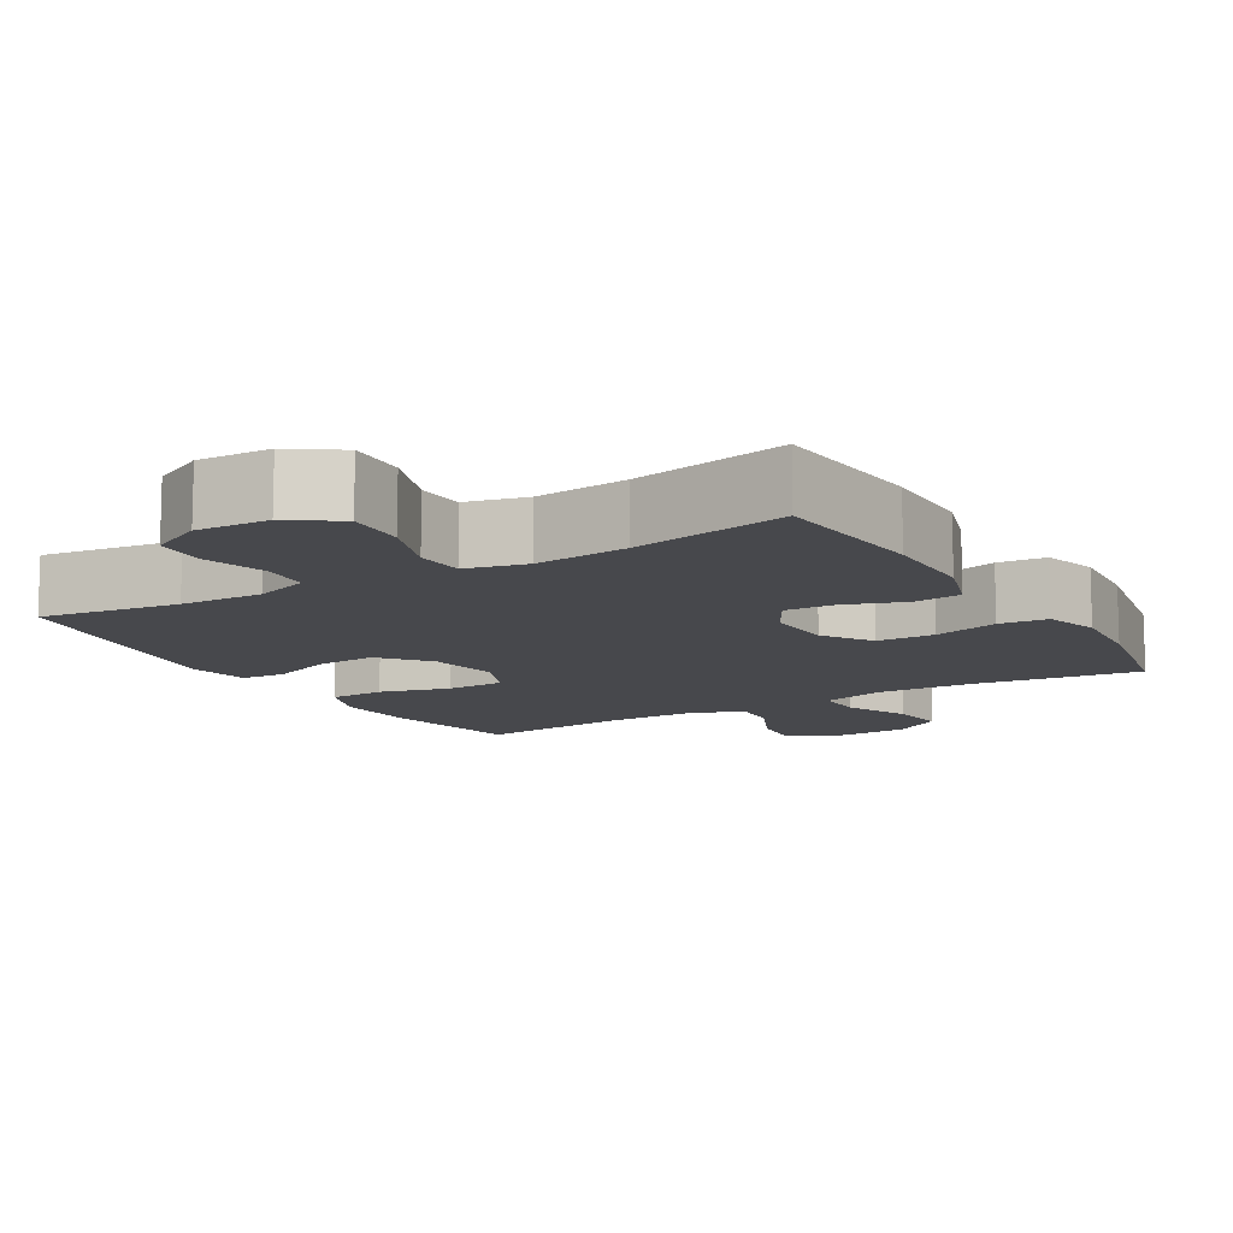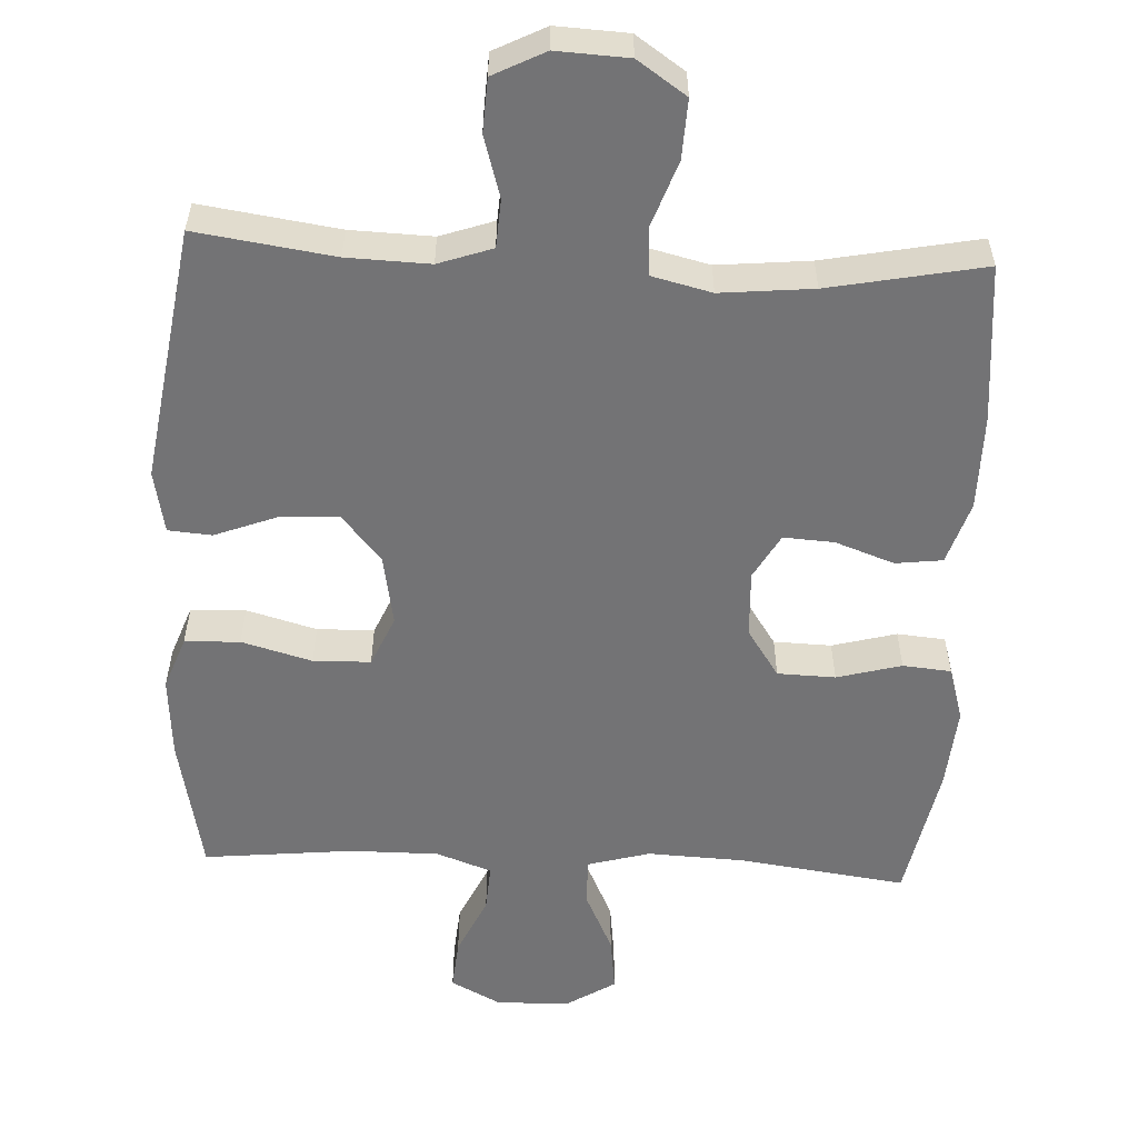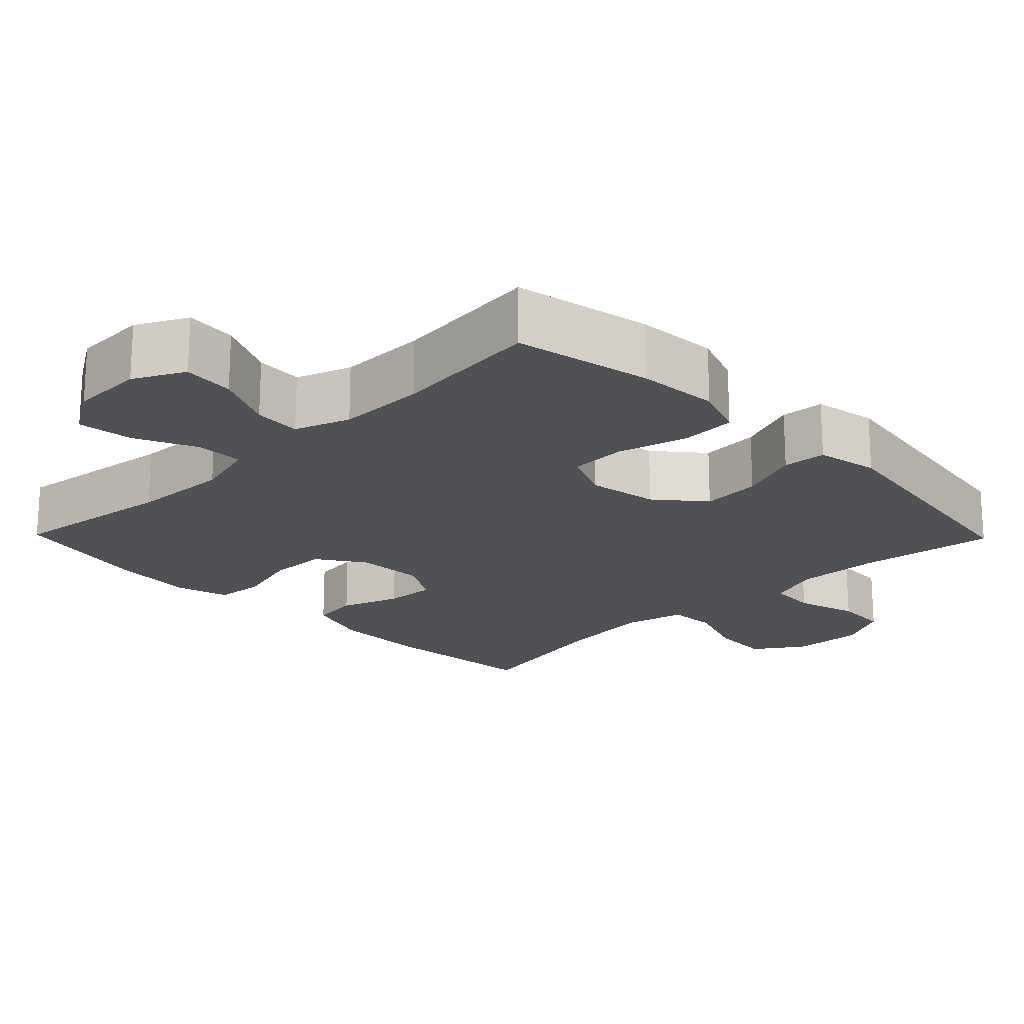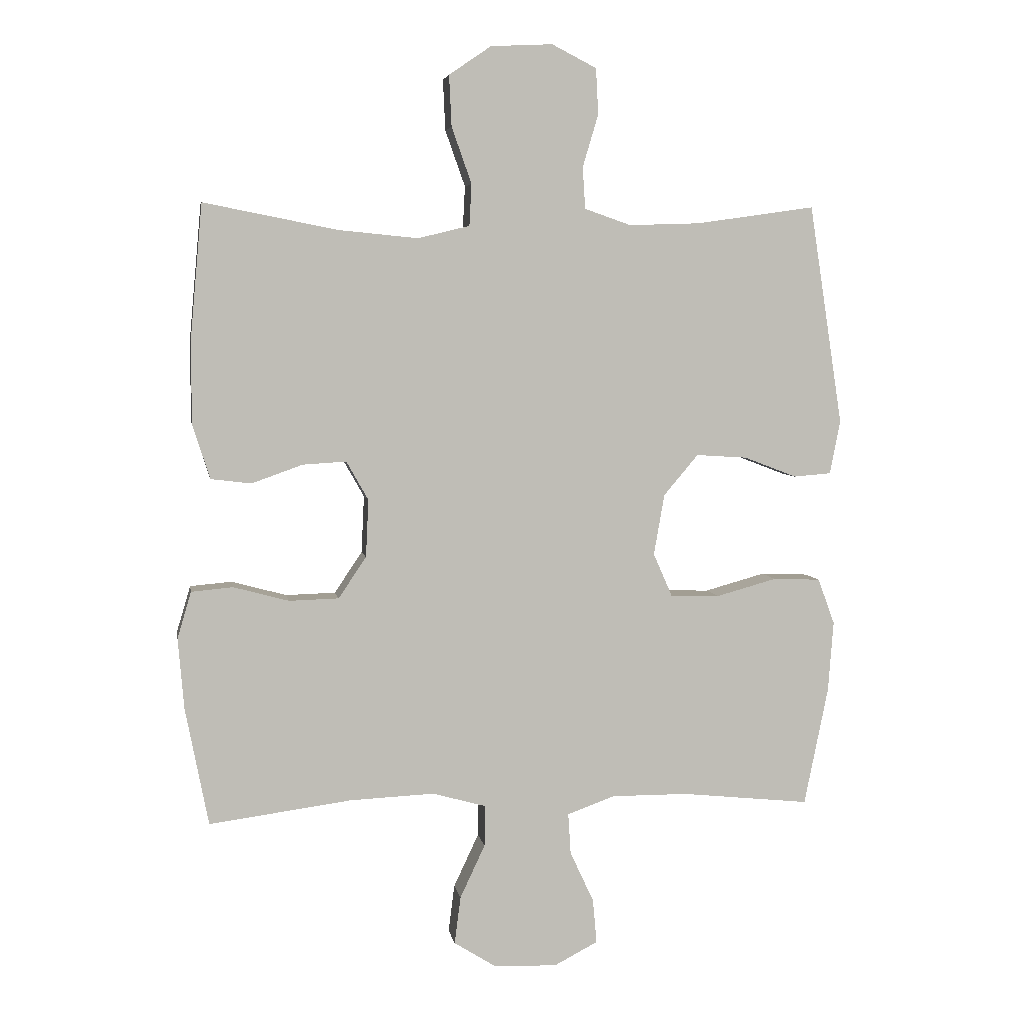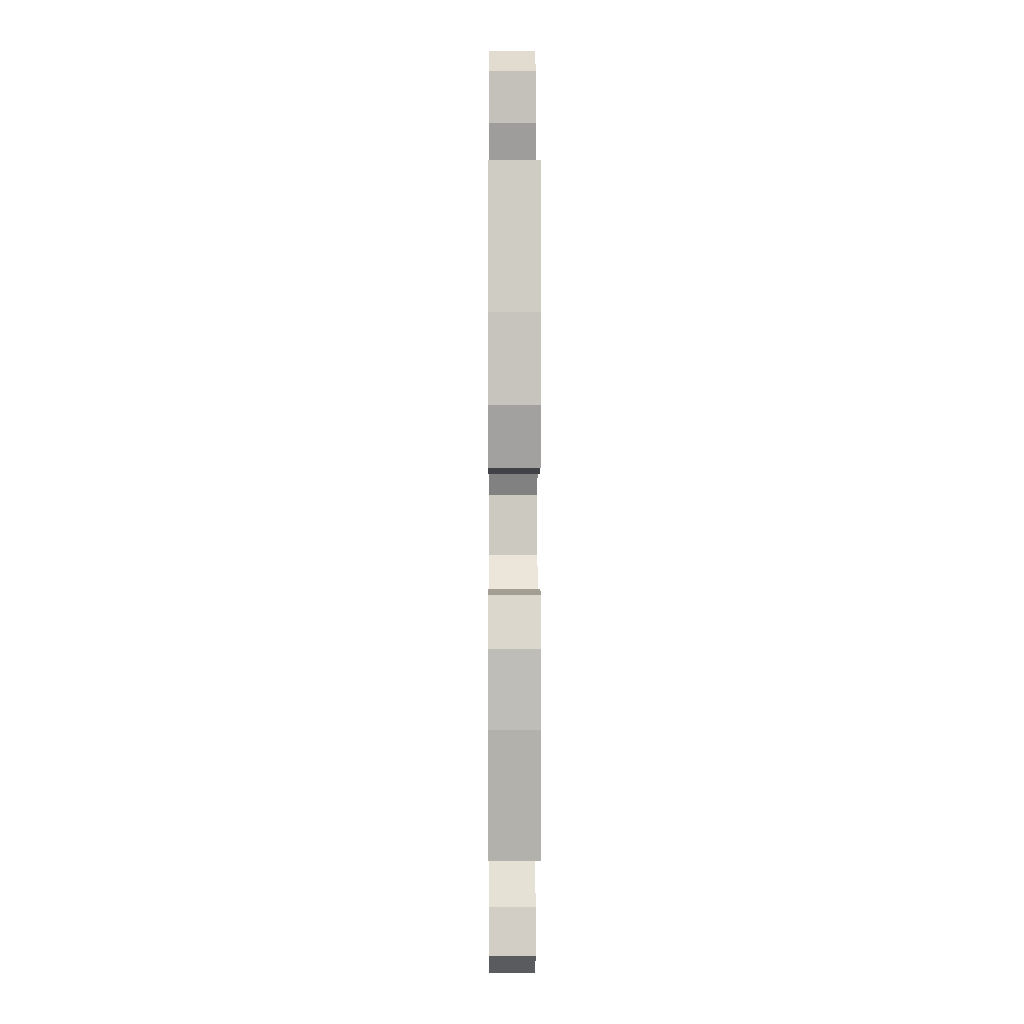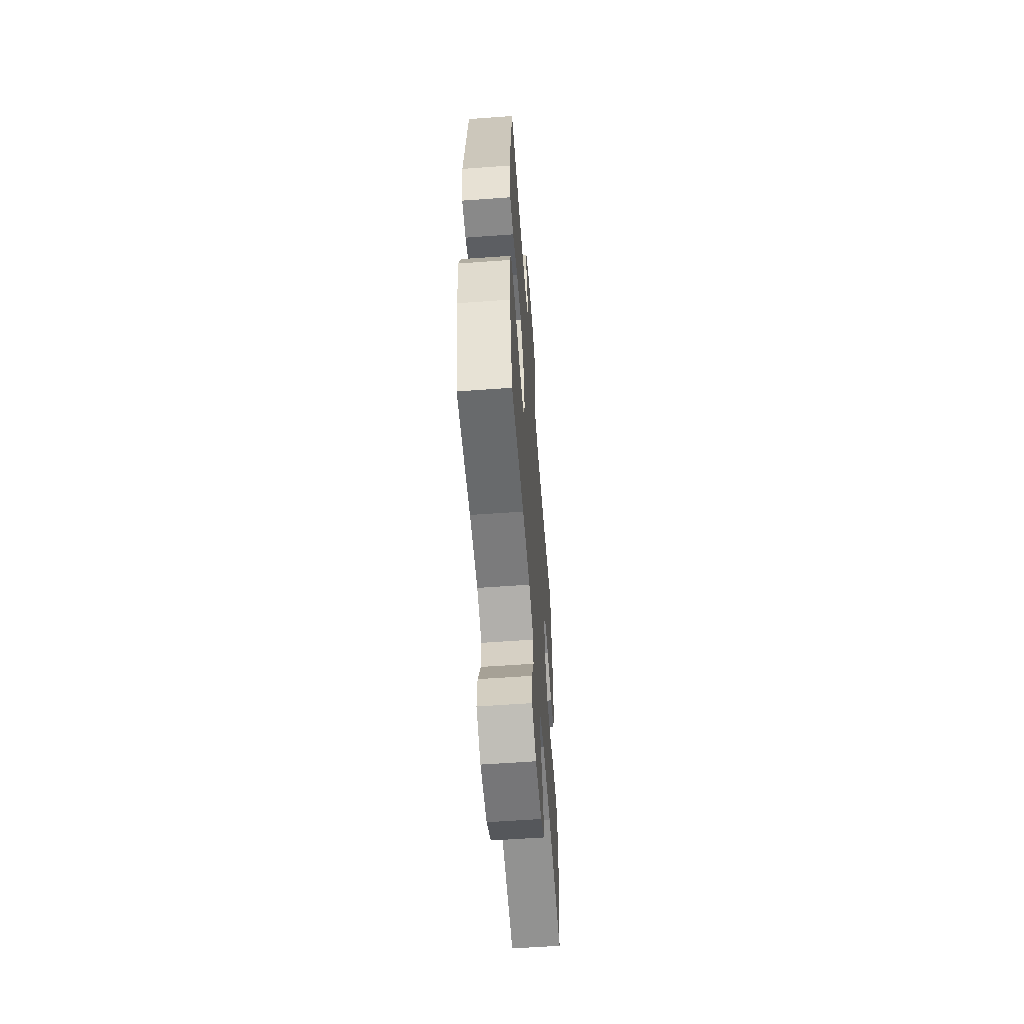
<metadata>
{"format":"obj","ext":"obj","renderer":"f3d","projection":"perspective","resolution":1024,"background":"white","views":[{"elev":-11.6,"azim":30.6,"up":"+Y"},{"elev":-56.0,"azim":-2.8,"up":"+Y"},{"elev":-20.1,"azim":-135.7,"up":"+Y"},{"elev":5.1,"azim":170.6,"up":"+Z"},{"elev":0.0,"azim":89.6,"up":"+Z"},{"elev":-58.7,"azim":-85.7,"up":"+Z"}]}
</metadata>
<code>
o path7538
v -0.2845 0.0375 -0.4783
v -0.1614 0.0375 -0.4778
v -0.08474 0.0375 -0.5056
v -0.0888 0.0375 -0.5713
v -0.1272 0.0375 -0.6542
v -0.1335 0.0375 -0.7257
v -0.06338 0.0375 -0.7622
v 0.03892 0.0375 -0.759
v 0.107 0.0375 -0.7163
v 0.09715 0.0375 -0.6392
v 0.05666 0.0375 -0.5527
v 0.05548 0.0375 -0.4866
v 0.1421 0.0375 -0.4625
v 0.2787 0.0375 -0.4686
v 0.5089 0.0375 -0.4997
v 0.5462 0.0375 -0.3089
v 0.5559 0.0375 -0.1944
v 0.5335 0.0375 -0.1189
v 0.4661 0.0375 -0.1129
v 0.3764 0.0375 -0.137
v 0.296 0.0375 -0.1346
v 0.2511 0.0375 -0.06786
v 0.2467 0.0375 0.0253
v 0.2823 0.0375 0.08814
v 0.3528 0.0375 0.08372
v 0.4348 0.0375 0.05438
v 0.5002 0.0375 0.06226
v 0.5283 0.0375 0.15
v 0.5288 0.0375 0.2822
v 0.5089 0.0375 0.502
v 0.293 0.0375 0.4598
v 0.164 0.0375 0.4473
v 0.08028 0.0375 0.4678
v 0.07673 0.0375 0.535
v 0.109 0.0375 0.626
v 0.1129 0.0375 0.7082
v 0.04488 0.0375 0.7547
v -0.05541 0.0375 0.7598
v -0.1277 0.0375 0.723
v -0.1316 0.0375 0.6491
v -0.1062 0.0375 0.5635
v -0.1105 0.0375 0.4966
v -0.1855 0.0375 0.4706
v -0.3006 0.0375 0.4745
v -0.493 0.0375 0.502
v -0.5473 0.0375 0.1465
v -0.5302 0.0375 0.05957
v -0.4696 0.0375 0.05473
v -0.3843 0.0375 0.08736
v -0.3016 0.0375 0.0926
v -0.2457 0.0375 0.02645
v -0.2285 0.0375 -0.07181
v -0.2592 0.0375 -0.1421
v -0.3389 0.0375 -0.1441
v -0.4365 0.0375 -0.117
v -0.5132 0.0375 -0.1199
v -0.5405 0.0375 -0.1939
v -0.5318 0.0375 -0.3082
v -0.493 0.0375 -0.4997
v -0.2845 -0.0375 -0.4783
v -0.1614 -0.0375 -0.4778
v -0.08474 -0.0375 -0.5056
v -0.0888 -0.0375 -0.5713
v -0.1272 -0.0375 -0.6542
v -0.1335 -0.0375 -0.7257
v -0.06338 -0.0375 -0.7622
v 0.03892 -0.0375 -0.759
v 0.107 -0.0375 -0.7163
v 0.09715 -0.0375 -0.6392
v 0.05666 -0.0375 -0.5527
v 0.05548 -0.0375 -0.4866
v 0.1421 -0.0375 -0.4625
v 0.2787 -0.0375 -0.4686
v 0.5089 -0.0375 -0.4997
v 0.5462 -0.0375 -0.3089
v 0.5559 -0.0375 -0.1944
v 0.5335 -0.0375 -0.1189
v 0.4661 -0.0375 -0.1129
v 0.3764 -0.0375 -0.137
v 0.296 -0.0375 -0.1346
v 0.2511 -0.0375 -0.06786
v 0.2467 -0.0375 0.0253
v 0.2823 -0.0375 0.08814
v 0.3528 -0.0375 0.08372
v 0.4348 -0.0375 0.05438
v 0.5002 -0.0375 0.06226
v 0.5283 -0.0375 0.15
v 0.5288 -0.0375 0.2822
v 0.5089 -0.0375 0.502
v 0.293 -0.0375 0.4598
v 0.164 -0.0375 0.4473
v 0.08028 -0.0375 0.4678
v 0.07673 -0.0375 0.535
v 0.109 -0.0375 0.626
v 0.1129 -0.0375 0.7082
v 0.04488 -0.0375 0.7547
v -0.05541 -0.0375 0.7598
v -0.1277 -0.0375 0.723
v -0.1316 -0.0375 0.6491
v -0.1062 -0.0375 0.5635
v -0.1105 -0.0375 0.4966
v -0.1855 -0.0375 0.4706
v -0.3006 -0.0375 0.4745
v -0.493 -0.0375 0.502
v -0.5473 -0.0375 0.1465
v -0.5302 -0.0375 0.05957
v -0.4696 -0.0375 0.05473
v -0.3843 -0.0375 0.08736
v -0.3016 -0.0375 0.0926
v -0.2457 -0.0375 0.02645
v -0.2285 -0.0375 -0.07181
v -0.2592 -0.0375 -0.1421
v -0.3389 -0.0375 -0.1441
v -0.4365 -0.0375 -0.117
v -0.5132 -0.0375 -0.1199
v -0.5405 -0.0375 -0.1939
v -0.5318 -0.0375 -0.3082
v -0.493 -0.0375 -0.4997
v -0.1335 0.0375 -0.7257
v -0.1335 0.0375 -0.7257
v -0.06338 0.0375 -0.7622
v 0.03892 0.0375 -0.759
v 0.107 0.0375 -0.7163
v 0.107 0.0375 -0.7163
v -0.1272 0.0375 -0.6542
v 0.09715 0.0375 -0.6392
v -0.0888 0.0375 -0.5713
v 0.05666 0.0375 -0.5527
v -0.08474 0.0375 -0.5056
v -0.08474 0.0375 -0.5056
v 0.05548 0.0375 -0.4866
v 0.05548 0.0375 -0.4866
v -0.1614 0.0375 -0.4778
v -0.493 0.0375 -0.4997
v -0.493 0.0375 -0.4997
v -0.2845 0.0375 -0.4783
v 0.1421 0.0375 -0.4625
v 0.2787 0.0375 -0.4686
v 0.5089 0.0375 -0.4997
v 0.5089 0.0375 -0.4997
v 0.5462 0.0375 -0.3089
v -0.5318 0.0375 -0.3082
v 0.5559 0.0375 -0.1944
v -0.5405 0.0375 -0.1939
v 0.5335 0.0375 -0.1189
v 0.5335 0.0375 -0.1189
v -0.5132 0.0375 -0.1199
v -0.5132 0.0375 -0.1199
v -0.4365 0.0375 -0.117
v -0.3389 0.0375 -0.1441
v -0.2592 0.0375 -0.1421
v -0.2592 0.0375 -0.1421
v -0.2285 0.0375 -0.07181
v 0.3764 0.0375 -0.137
v 0.296 0.0375 -0.1346
v 0.4661 0.0375 -0.1129
v 0.2511 0.0375 -0.06786
v -0.2457 0.0375 0.02645
v 0.2467 0.0375 0.0253
v 0.2823 0.0375 0.08814
v 0.2823 0.0375 0.08814
v -0.3016 0.0375 0.0926
v 0.3528 0.0375 0.08372
v 0.4348 0.0375 0.05438
v 0.5002 0.0375 0.06226
v 0.5002 0.0375 0.06226
v -0.5302 0.0375 0.05957
v -0.5302 0.0375 0.05957
v -0.4696 0.0375 0.05473
v -0.3843 0.0375 0.08736
v -0.5473 0.0375 0.1465
v 0.5283 0.0375 0.15
v 0.5288 0.0375 0.2822
v -0.493 0.0375 0.502
v -0.493 0.0375 0.502
v -0.1855 0.0375 0.4706
v -0.3006 0.0375 0.4745
v 0.164 0.0375 0.4473
v 0.08028 0.0375 0.4678
v 0.08028 0.0375 0.4678
v 0.293 0.0375 0.4598
v 0.07673 0.0375 0.535
v -0.1105 0.0375 0.4966
v -0.1105 0.0375 0.4966
v 0.5089 0.0375 0.502
v 0.5089 0.0375 0.502
v -0.1062 0.0375 0.5635
v 0.109 0.0375 0.626
v -0.1316 0.0375 0.6491
v 0.1129 0.0375 0.7082
v -0.1277 0.0375 0.723
v 0.04488 0.0375 0.7547
v -0.05541 0.0375 0.7598
v -0.1335 -0.0375 -0.7257
v -0.1335 -0.0375 -0.7257
v -0.06338 -0.0375 -0.7622
v 0.03892 -0.0375 -0.759
v 0.107 -0.0375 -0.7163
v 0.107 -0.0375 -0.7163
v -0.1272 -0.0375 -0.6542
v 0.09715 -0.0375 -0.6392
v -0.0888 -0.0375 -0.5713
v 0.05666 -0.0375 -0.5527
v -0.08474 -0.0375 -0.5056
v -0.08474 -0.0375 -0.5056
v 0.05548 -0.0375 -0.4866
v 0.05548 -0.0375 -0.4866
v -0.1614 -0.0375 -0.4778
v -0.493 -0.0375 -0.4997
v -0.493 -0.0375 -0.4997
v -0.2845 -0.0375 -0.4783
v 0.1421 -0.0375 -0.4625
v 0.2787 -0.0375 -0.4686
v 0.5089 -0.0375 -0.4997
v 0.5089 -0.0375 -0.4997
v 0.5462 -0.0375 -0.3089
v -0.5318 -0.0375 -0.3082
v 0.5559 -0.0375 -0.1944
v -0.5405 -0.0375 -0.1939
v 0.5335 -0.0375 -0.1189
v 0.5335 -0.0375 -0.1189
v -0.5132 -0.0375 -0.1199
v -0.5132 -0.0375 -0.1199
v -0.4365 -0.0375 -0.117
v -0.3389 -0.0375 -0.1441
v -0.2592 -0.0375 -0.1421
v -0.2592 -0.0375 -0.1421
v -0.2285 -0.0375 -0.07181
v 0.3764 -0.0375 -0.137
v 0.296 -0.0375 -0.1346
v 0.4661 -0.0375 -0.1129
v 0.2511 -0.0375 -0.06786
v -0.2457 -0.0375 0.02645
v 0.2467 -0.0375 0.0253
v 0.2823 -0.0375 0.08814
v 0.2823 -0.0375 0.08814
v -0.3016 -0.0375 0.0926
v 0.3528 -0.0375 0.08372
v 0.4348 -0.0375 0.05438
v 0.5002 -0.0375 0.06226
v 0.5002 -0.0375 0.06226
v -0.5302 -0.0375 0.05957
v -0.5302 -0.0375 0.05957
v -0.4696 -0.0375 0.05473
v -0.3843 -0.0375 0.08736
v -0.5473 -0.0375 0.1465
v 0.5283 -0.0375 0.15
v 0.5288 -0.0375 0.2822
v -0.493 -0.0375 0.502
v -0.493 -0.0375 0.502
v -0.1855 -0.0375 0.4706
v -0.3006 -0.0375 0.4745
v 0.164 -0.0375 0.4473
v 0.08028 -0.0375 0.4678
v 0.08028 -0.0375 0.4678
v 0.293 -0.0375 0.4598
v 0.07673 -0.0375 0.535
v -0.1105 -0.0375 0.4966
v -0.1105 -0.0375 0.4966
v 0.5089 -0.0375 0.502
v 0.5089 -0.0375 0.502
v -0.1062 -0.0375 0.5635
v 0.109 -0.0375 0.626
v -0.1316 -0.0375 0.6491
v 0.1129 -0.0375 0.7082
v -0.1277 -0.0375 0.723
v 0.04488 -0.0375 0.7547
v -0.05541 -0.0375 0.7598
f 224 217 225
f 237 252 245
f 216 229 213
f 233 251 237
f 251 233 258
f 248 256 238
f 197 200 196
f 262 263 264
f 211 225 217
f 234 228 232
f 203 204 202
f 219 224 222
f 244 246 242
f 201 197 198
f 208 226 211
f 245 252 246
f 231 218 220
f 213 230 212
f 216 213 214
f 196 200 194
f 247 248 238
f 254 235 253
f 251 252 237
f 206 208 204
f 228 226 206
f 268 264 267
f 246 252 249
f 265 267 263
f 239 247 238
f 202 200 201
f 230 213 229
f 258 233 254
f 235 254 234
f 201 200 197
f 267 264 263
f 245 246 244
f 262 258 257
f 229 218 231
f 226 225 211
f 257 258 254
f 234 233 228
f 240 247 239
f 238 256 235
f 253 235 256
f 211 217 209
f 218 229 216
f 260 256 248
f 206 204 203
f 266 264 268
f 217 224 219
f 263 262 257
f 234 254 233
f 226 208 206
f 232 228 206
f 203 202 201
f 230 232 212
f 212 232 206
f 120 7 66 195
f 7 8 67 66
f 8 124 199 67
f 5 6 65 64
f 9 10 69 68
f 4 5 64 63
f 10 11 70 69
f 130 4 63 205
f 11 132 207 70
f 2 3 62 61
f 135 1 60 210
f 12 13 72 71
f 14 140 215 73
f 1 2 61 60
f 13 14 73 72
f 15 16 75 74
f 58 59 118 117
f 16 17 76 75
f 57 58 117 116
f 17 146 221 76
f 148 57 116 223
f 55 56 115 114
f 54 55 114 113
f 152 54 113 227
f 52 53 112 111
f 20 21 80 79
f 19 20 79 78
f 18 19 78 77
f 21 22 81 80
f 51 52 111 110
f 22 23 82 81
f 23 161 236 82
f 50 51 110 109
f 25 26 85 84
f 26 166 241 85
f 168 48 107 243
f 48 49 108 107
f 46 47 106 105
f 27 28 87 86
f 24 25 84 83
f 49 50 109 108
f 28 29 88 87
f 175 46 105 250
f 43 44 103 102
f 32 180 255 91
f 31 32 91 90
f 33 34 93 92
f 184 43 102 259
f 186 31 90 261
f 29 30 89 88
f 44 45 104 103
f 41 42 101 100
f 34 35 94 93
f 40 41 100 99
f 35 36 95 94
f 39 40 99 98
f 36 37 96 95
f 38 39 98 97
f 37 38 97 96
f 149 150 142
f 162 170 177
f 141 138 154
f 158 162 176
f 176 183 158
f 173 163 181
f 122 121 125
f 187 189 188
f 136 142 150
f 159 157 153
f 128 127 129
f 144 147 149
f 169 167 171
f 126 123 122
f 133 136 151
f 170 171 177
f 156 145 143
f 138 137 155
f 141 139 138
f 121 119 125
f 172 163 173
f 179 178 160
f 176 162 177
f 131 129 133
f 153 131 151
f 193 192 189
f 171 174 177
f 190 188 192
f 164 163 172
f 127 126 125
f 155 154 138
f 183 179 158
f 160 159 179
f 126 122 125
f 192 188 189
f 170 169 171
f 187 182 183
f 154 156 143
f 151 136 150
f 182 179 183
f 159 153 158
f 165 164 172
f 163 160 181
f 178 181 160
f 136 134 142
f 143 141 154
f 185 173 181
f 131 128 129
f 191 193 189
f 142 144 149
f 188 182 187
f 159 158 179
f 151 131 133
f 157 131 153
f 128 126 127
f 155 137 157
f 137 131 157

</code>
